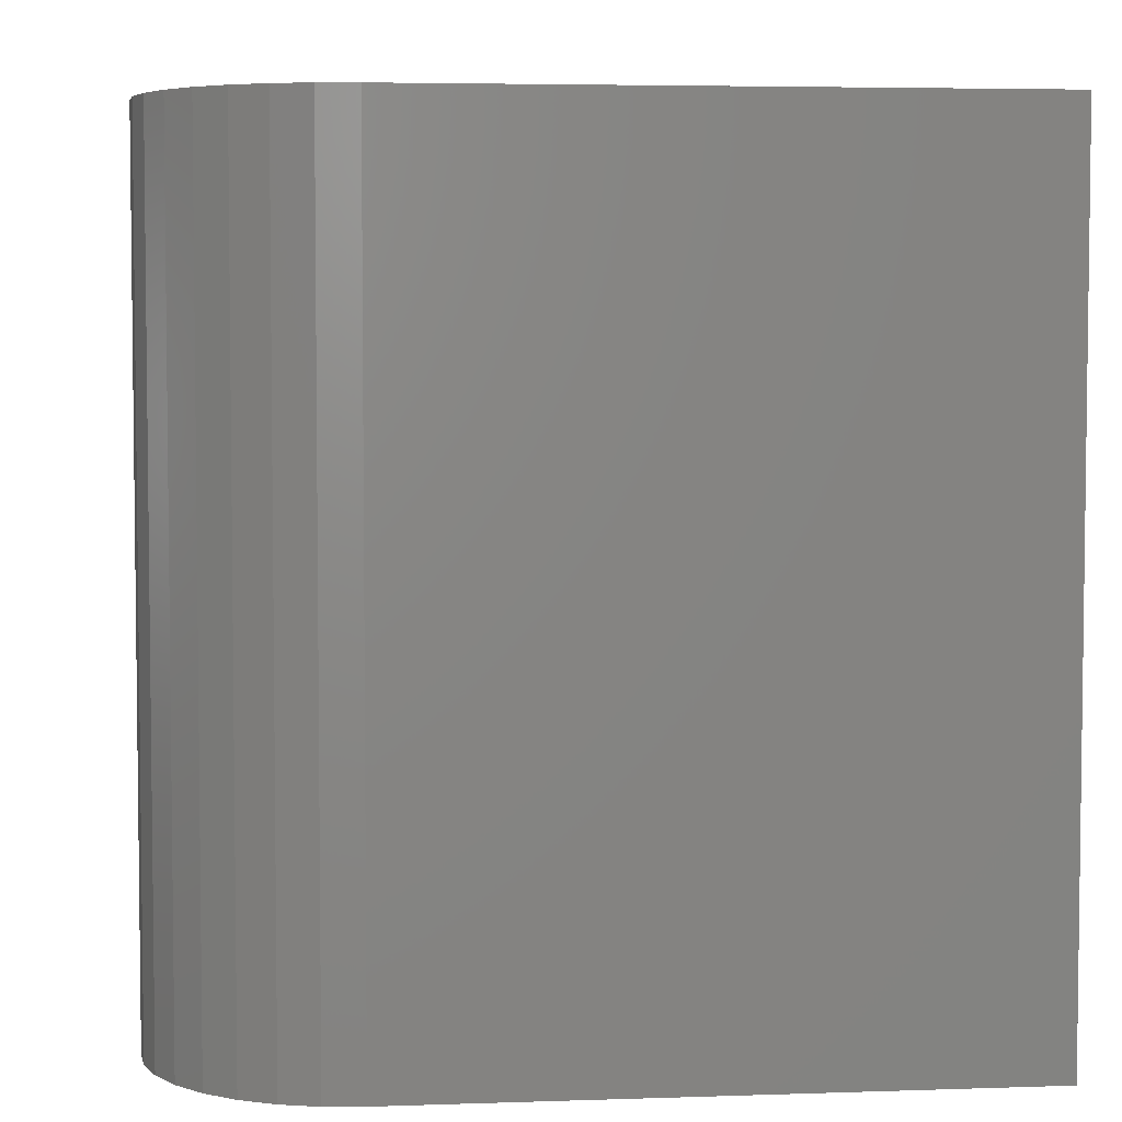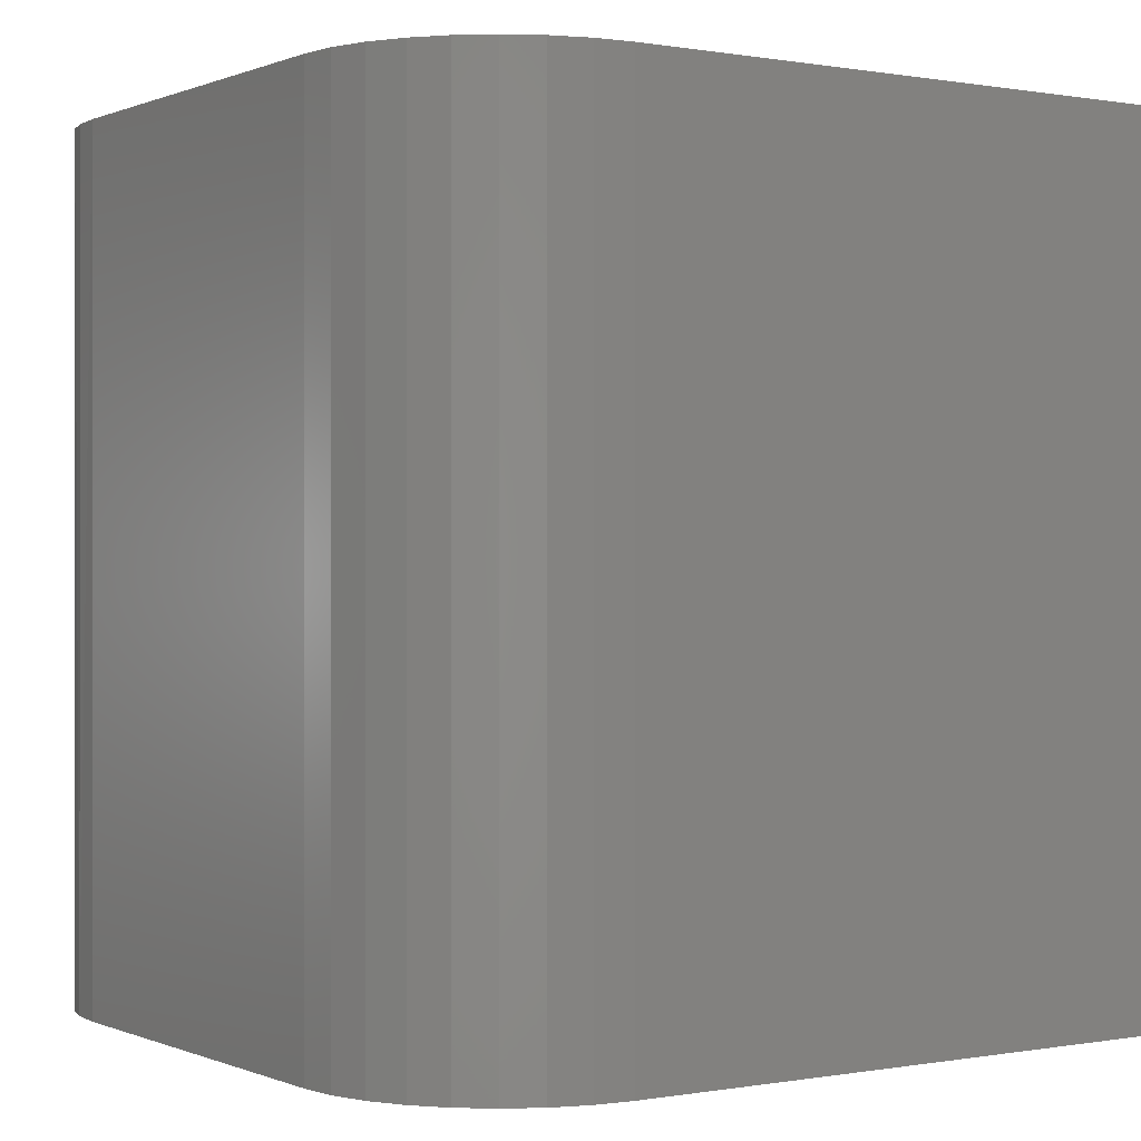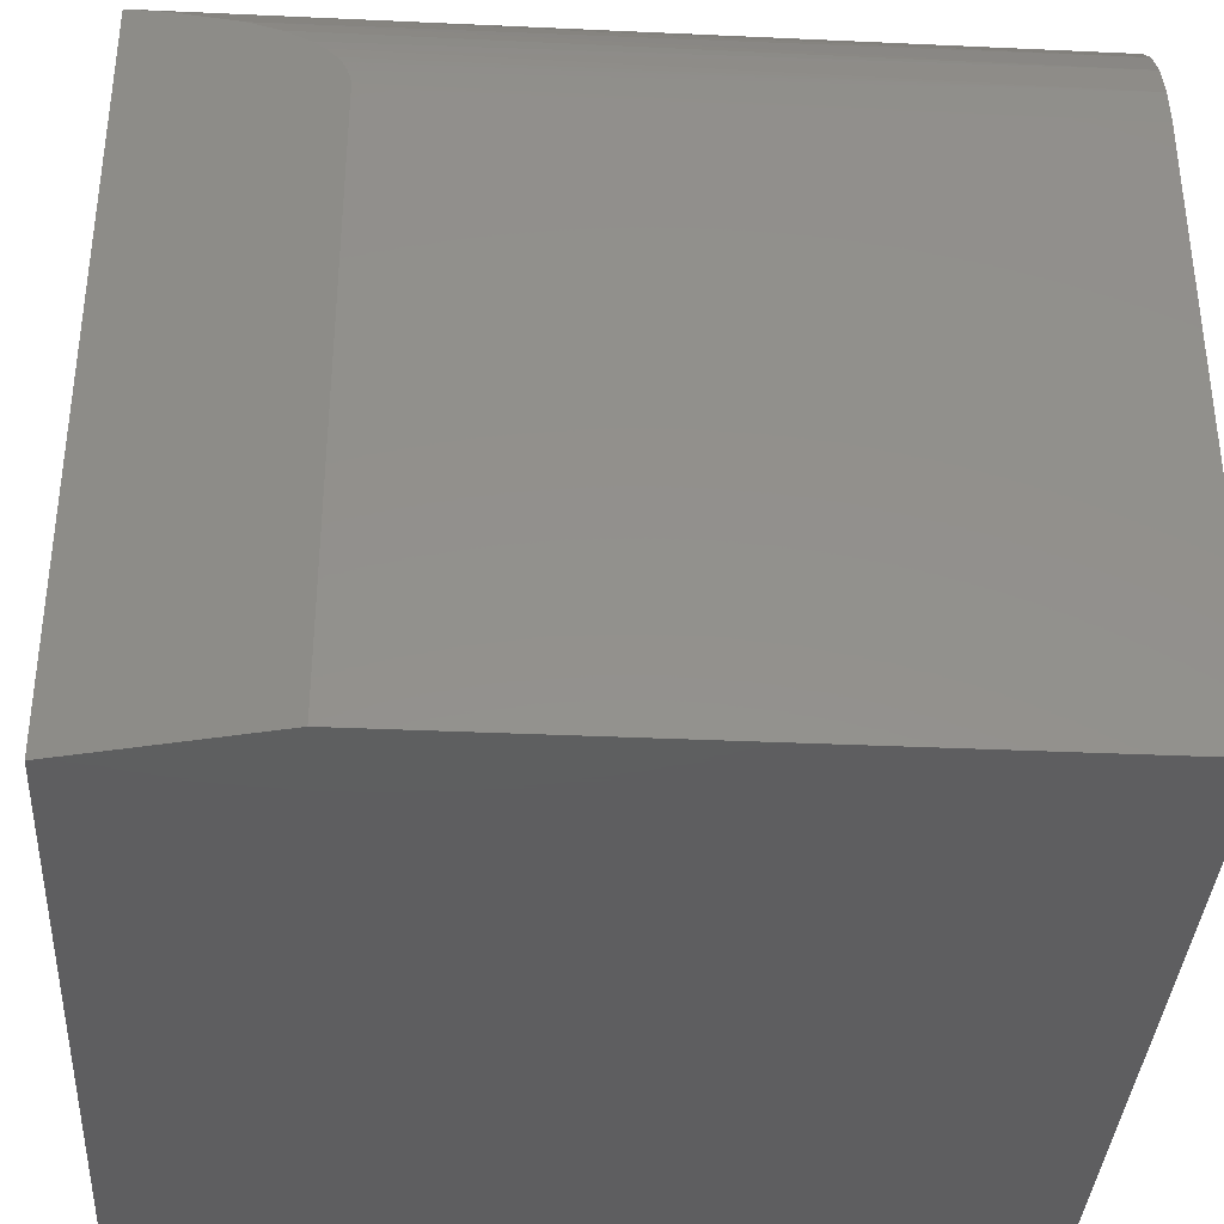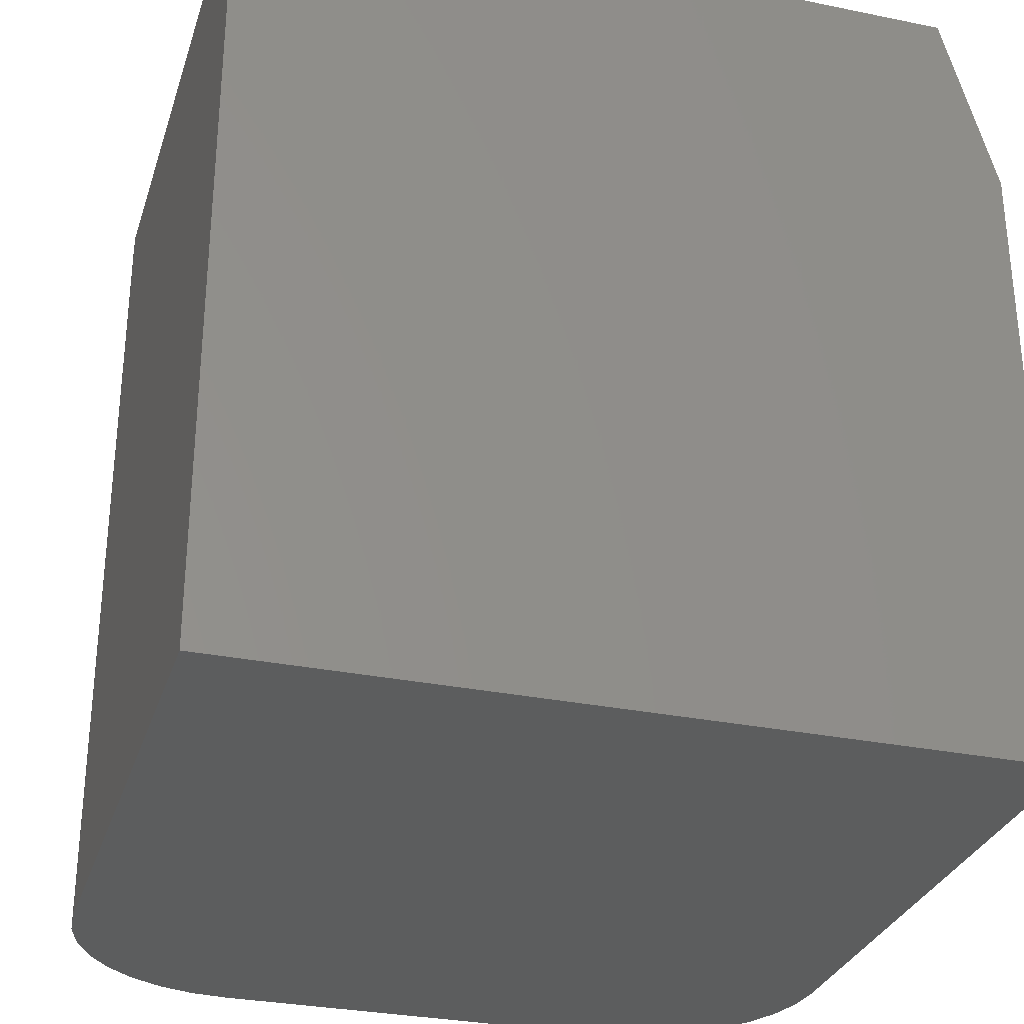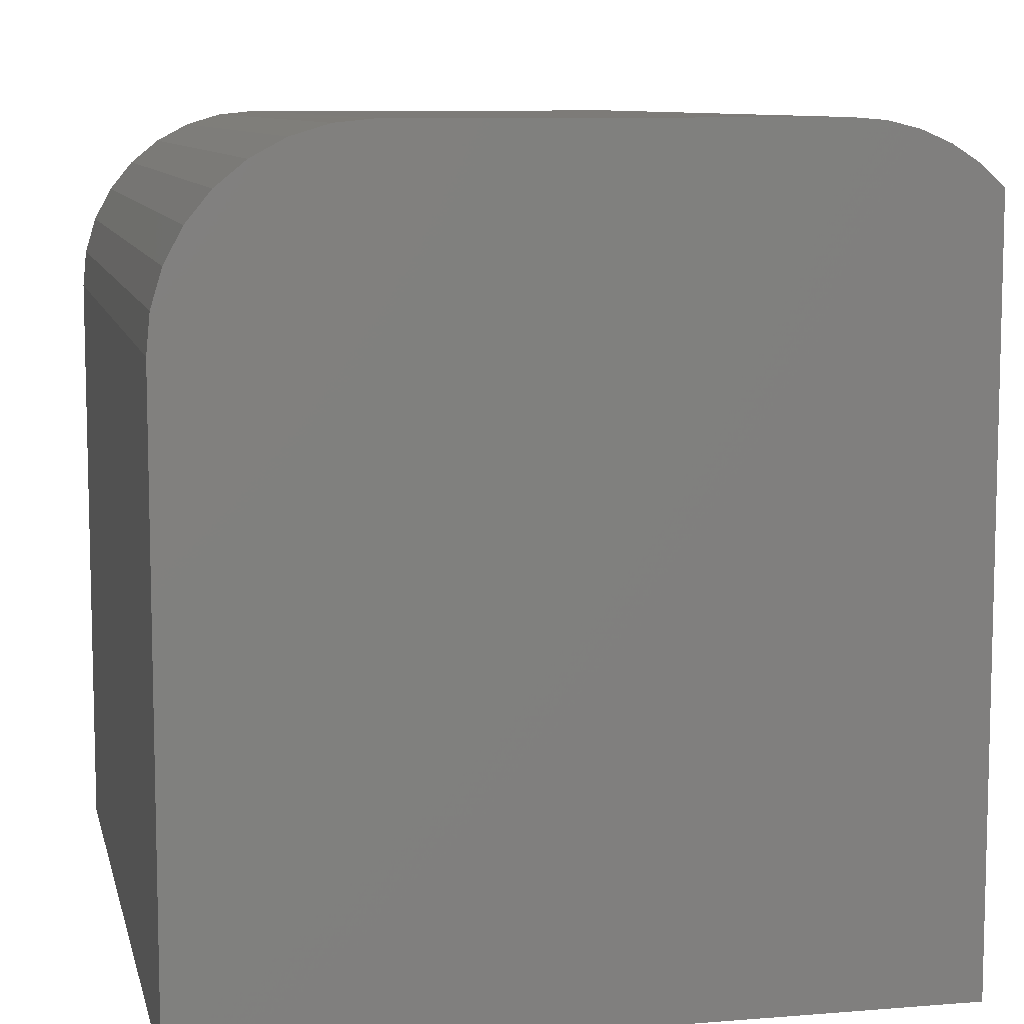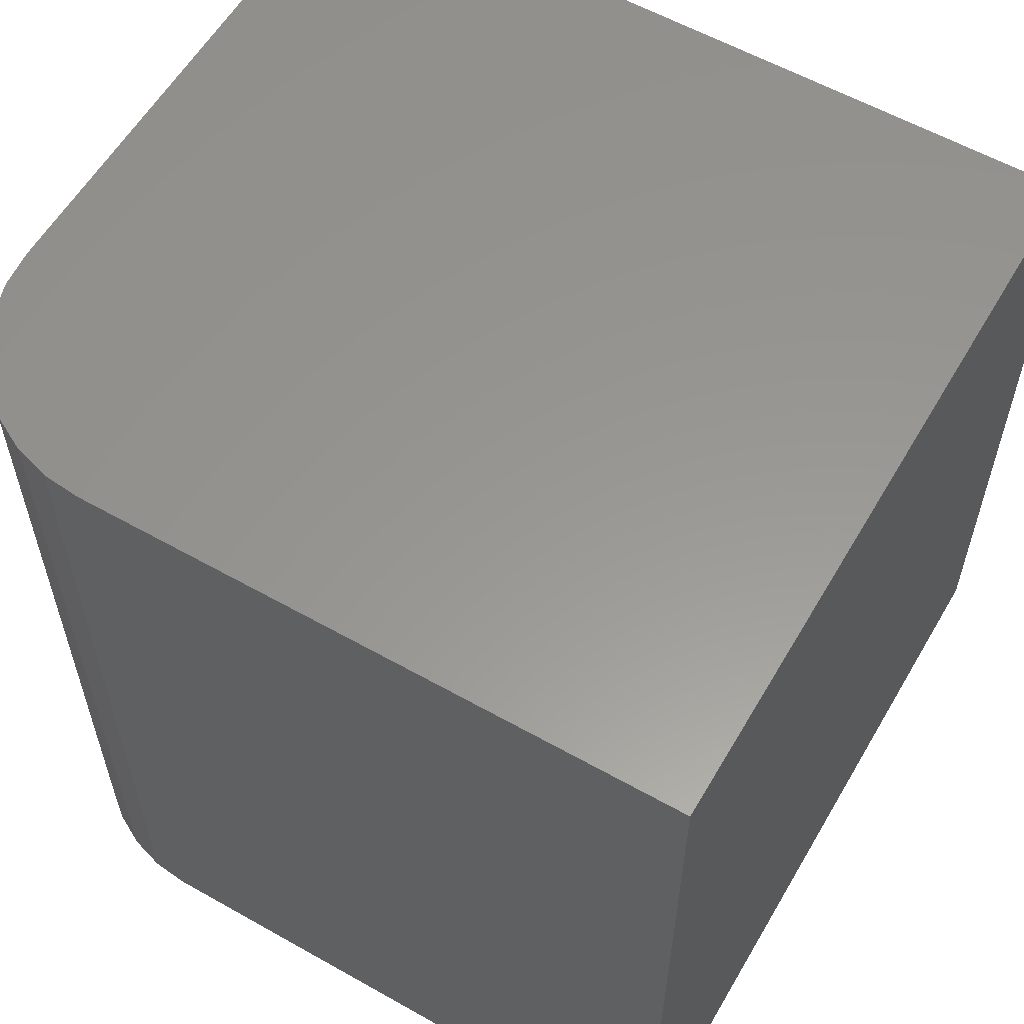
<metadata>
{"format":"stl","ext":"stl","renderer":"f3d","projection":"perspective","resolution":1024,"background":"white","views":[{"elev":4.6,"azim":83.7,"up":"+Y"},{"elev":0.1,"azim":56.1,"up":"+Y"},{"elev":-36.4,"azim":-93.4,"up":"+Z"},{"elev":-30.4,"azim":163.5,"up":"+Y"},{"elev":8.9,"azim":167.6,"up":"+Z"},{"elev":58.6,"azim":120.2,"up":"+Y"}]}
</metadata>
<code>
# stl→obj: 49 verts, 94 faces
v -0.1383 6.357e-17 0.7076
v -0.5669 1.599e-17 0.7087
v -0.1719 5.985e-17 0.7109
v -0.5391 1.908e-17 0.7109
v -0.5941 1.298e-17 0.7019
v -0.07639 7.045e-17 0.682
v -0.6433 7.511e-18 0.6757
v -0.6197 1.013e-17 0.6908
v -0.6641 1.857e-18 0.657
v -0.05034 7.334e-17 0.6606
v -0.02897 7.571e-17 0.6346
v -0.01308 7.748e-17 0.6048
v -0.003303 7.856e-17 0.5726
v 3.301e-17 7.893e-17 0.5391
v 0 7.893e-17 -4.353e-17
v -0.6641 5.204e-18 -2.87e-18
v -0.1061 6.715e-17 0.6979
v -0.1719 -0.75 0.7109
v -0.5391 -0.75 0.7109
v -0.5726 -0.75 0.7076
v -0.1383 -0.75 0.7076
v -0.6048 -0.75 0.6979
v -0.7109 -0.75 0
v 1.11e-16 -0.75 -4.353e-17
v -0.7109 -0.75 0.5391
v 1.44e-16 -0.75 0.5391
v -0.7076 -0.75 0.5726
v -0.003303 -0.75 0.5726
v -0.6979 -0.75 0.6048
v -0.01308 -0.75 0.6048
v -0.682 -0.75 0.6346
v -0.02897 -0.75 0.6346
v -0.6606 -0.75 0.6606
v -0.05034 -0.75 0.6606
v -0.6346 -0.75 0.682
v -0.07639 -0.75 0.682
v -0.1061 -0.75 0.6979
v -0.7054 -0.1517 0.5822
v -0.71 -0.1684 0.557
v -0.7088 -0.1641 0.566
v -0.7078 -0.1604 0.5717
v -0.7109 -0.1719 0
v -0.7109 -0.1719 0.5391
v -0.7109 -0.1716 0.5437
v -0.7107 -0.171 0.5482
v -0.7027 -0.1417 0.5916
v -0.6967 -0.1198 0.6074
v -0.6891 -0.09187 0.6229
v -0.673 -0.03281 0.6468
f 1 2 3
f 2 4 3
f 5 2 1
f 6 7 8
f 9 7 6
f 9 6 10
f 9 10 11
f 9 11 12
f 9 12 13
f 9 13 14
f 9 14 15
f 9 15 16
f 1 17 5
f 5 17 6
f 5 6 8
f 3 4 18
f 18 4 19
f 18 20 21
f 18 19 20
f 21 20 22
f 23 24 25
f 25 24 26
f 25 26 27
f 27 26 28
f 27 28 29
f 29 28 30
f 29 30 31
f 31 30 32
f 31 32 33
f 33 32 34
f 33 34 35
f 35 34 36
f 35 36 22
f 22 36 37
f 22 37 21
f 38 39 40
f 38 40 41
f 16 42 43
f 16 43 44
f 16 44 45
f 16 45 9
f 45 39 38
f 45 38 46
f 45 46 47
f 45 47 48
f 45 48 49
f 45 49 9
f 43 42 25
f 25 42 23
f 25 44 43
f 38 29 46
f 9 33 7
f 33 35 7
f 8 7 35
f 35 22 8
f 8 22 5
f 5 22 20
f 27 29 38
f 27 38 41
f 27 41 40
f 27 40 39
f 27 39 45
f 27 45 44
f 27 44 25
f 31 48 29
f 29 48 47
f 29 47 46
f 33 9 31
f 31 9 49
f 31 49 48
f 19 4 20
f 20 4 2
f 20 2 5
f 15 14 24
f 24 14 26
f 3 18 1
f 1 18 21
f 1 21 17
f 17 21 37
f 17 37 6
f 6 37 36
f 6 36 10
f 10 36 34
f 10 34 11
f 11 34 32
f 11 32 12
f 12 32 30
f 12 30 13
f 13 30 28
f 13 28 14
f 14 28 26
f 24 23 15
f 15 23 42
f 15 42 16

</code>
